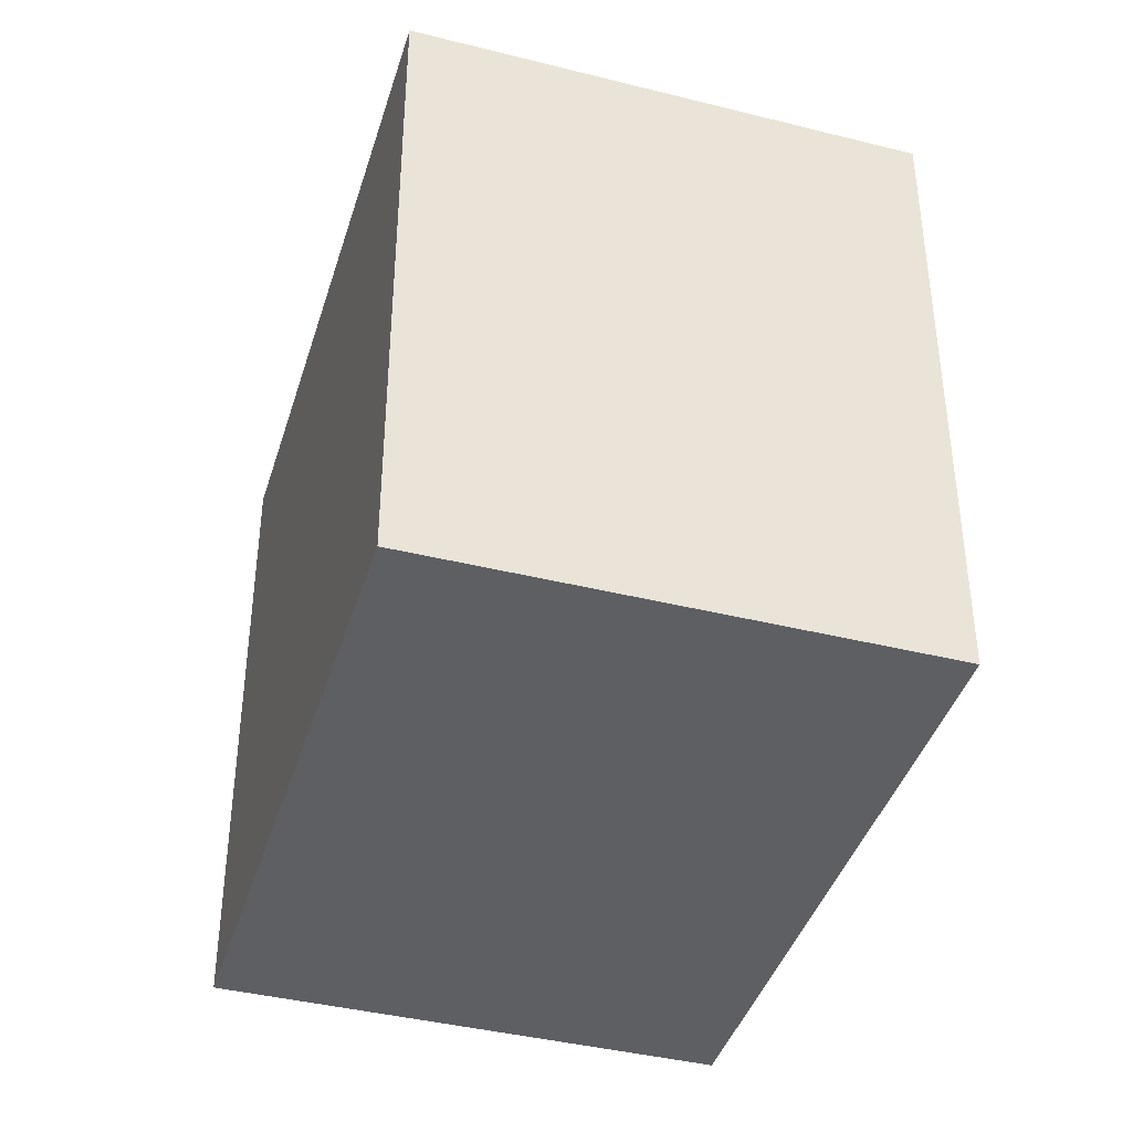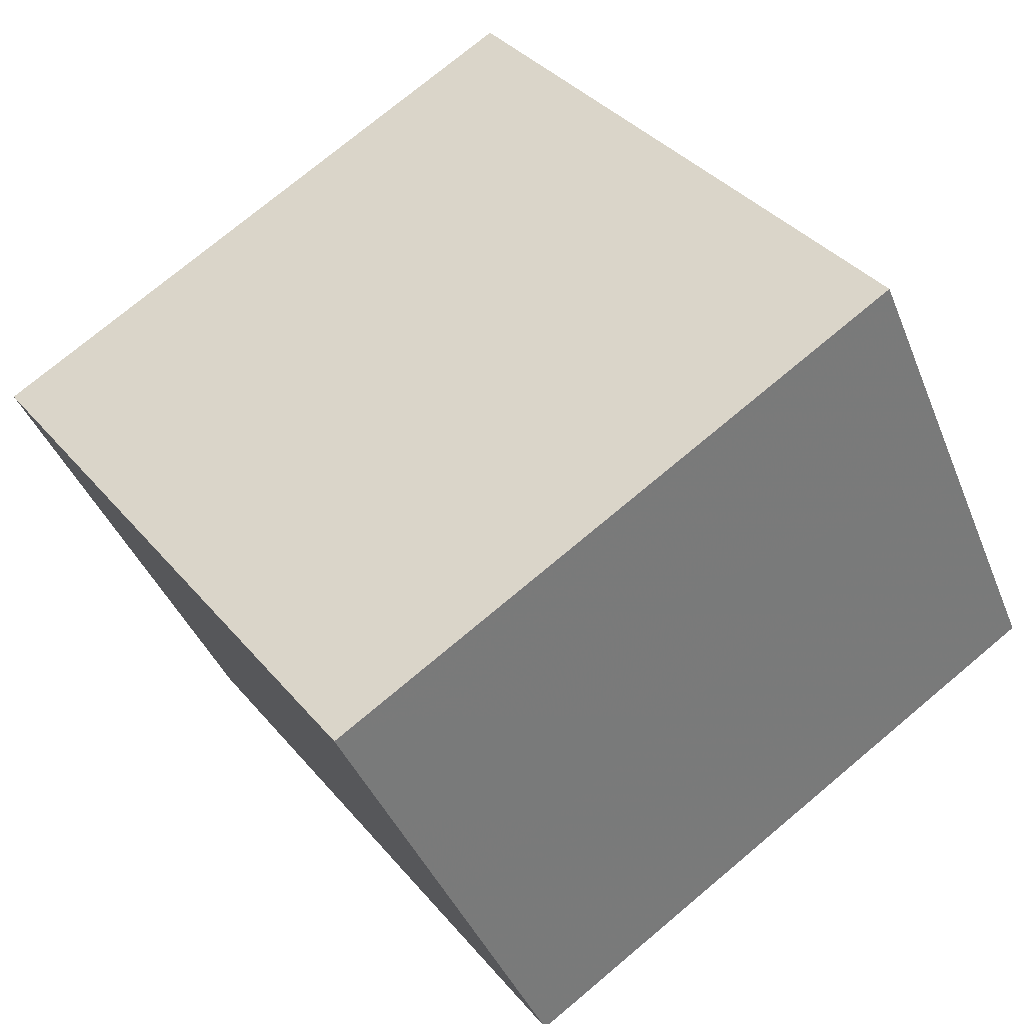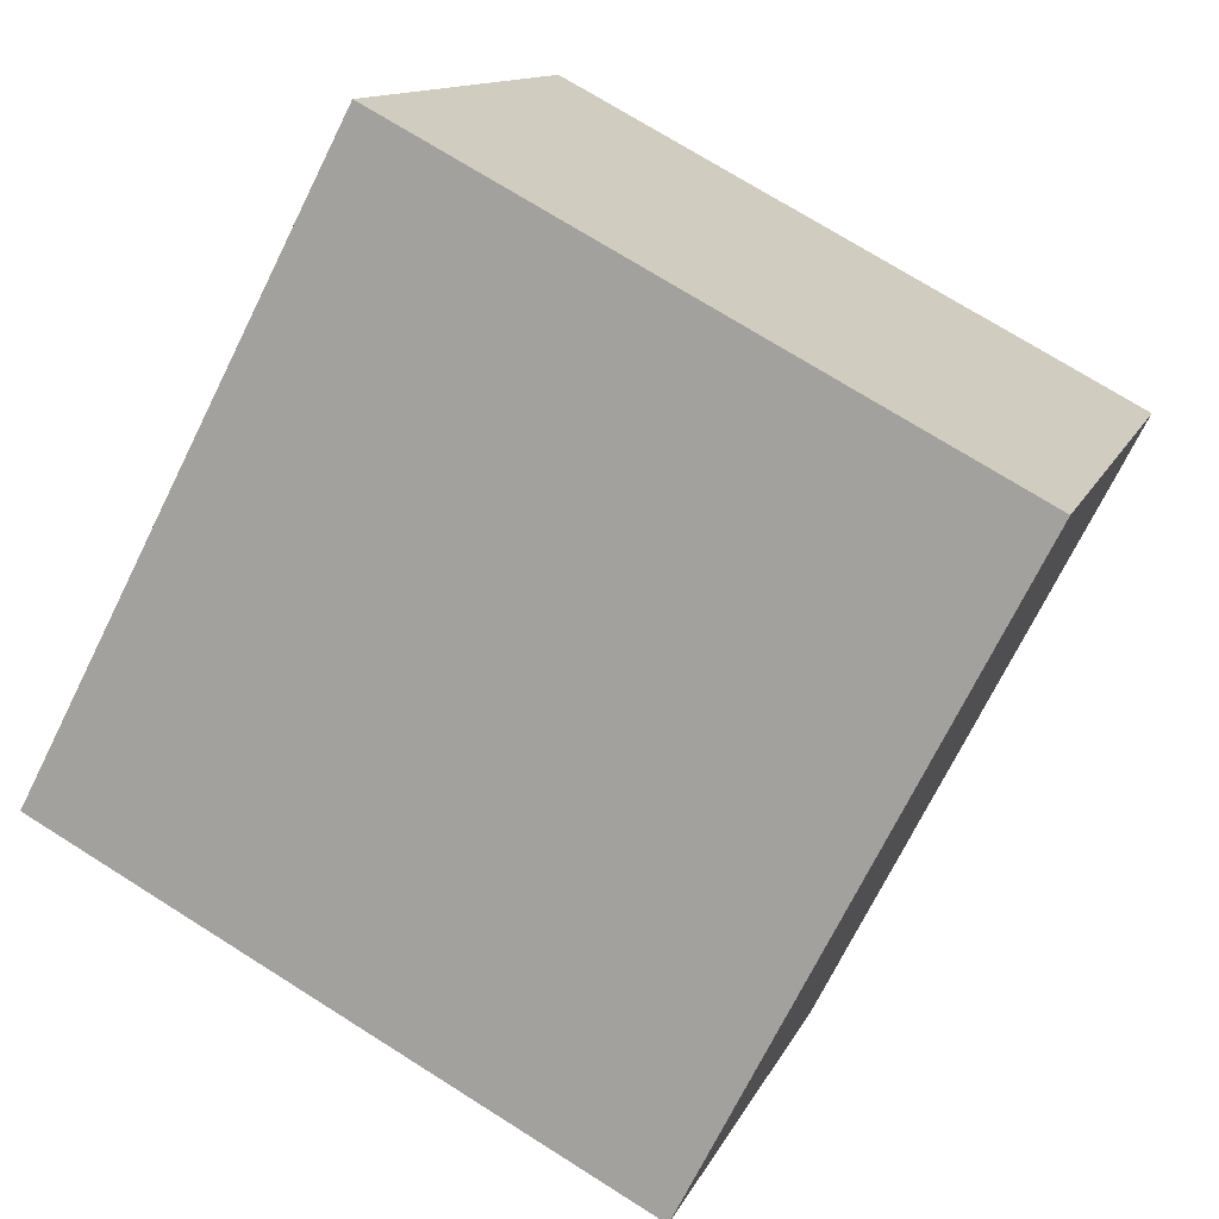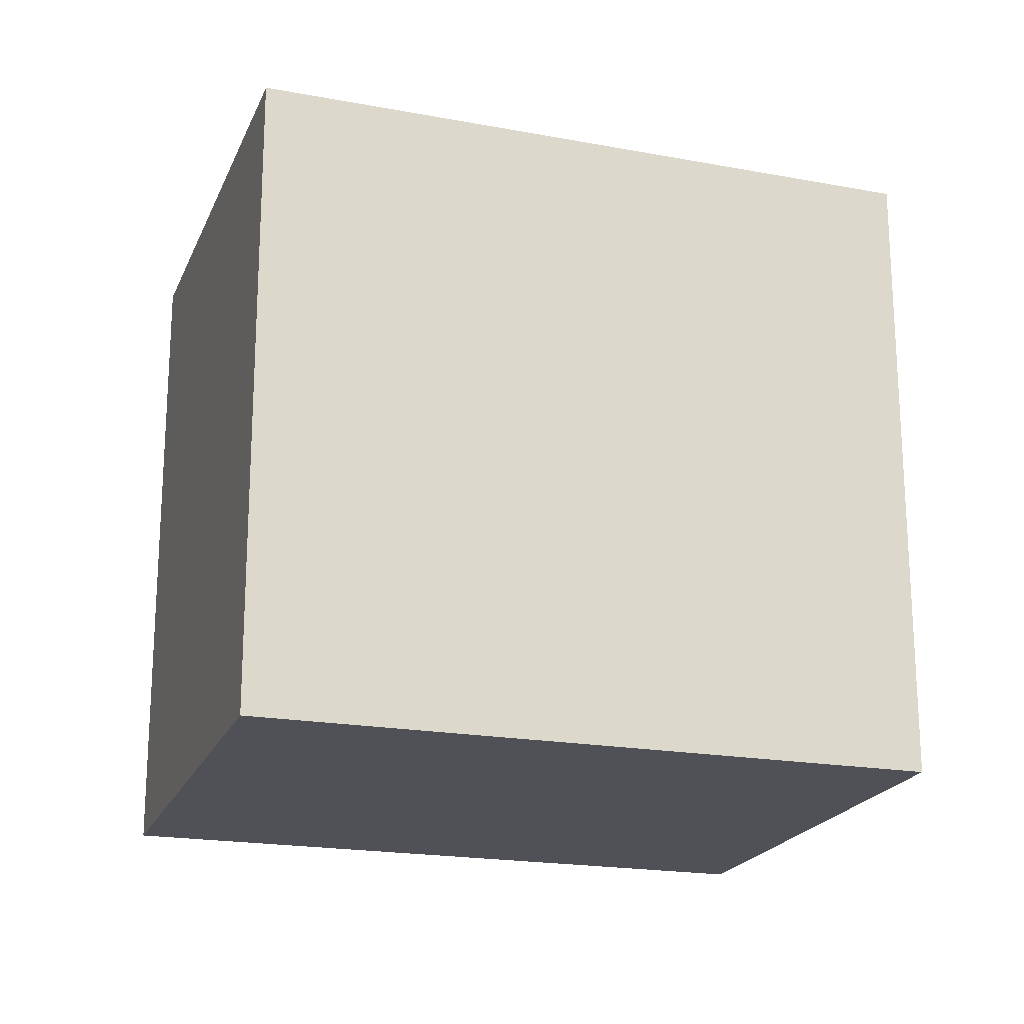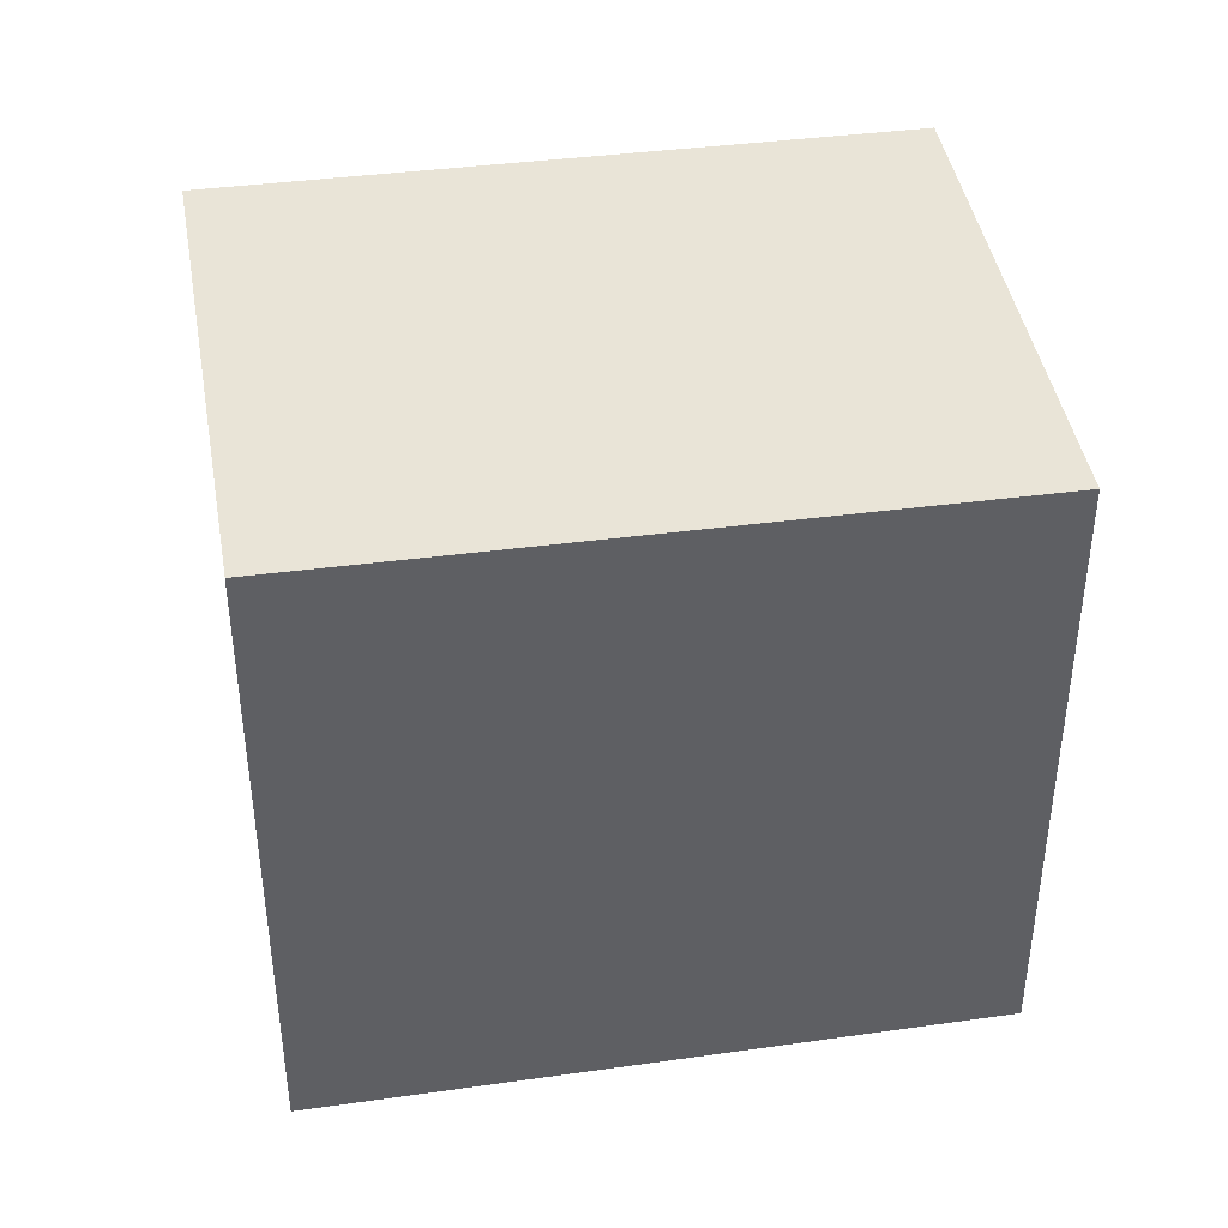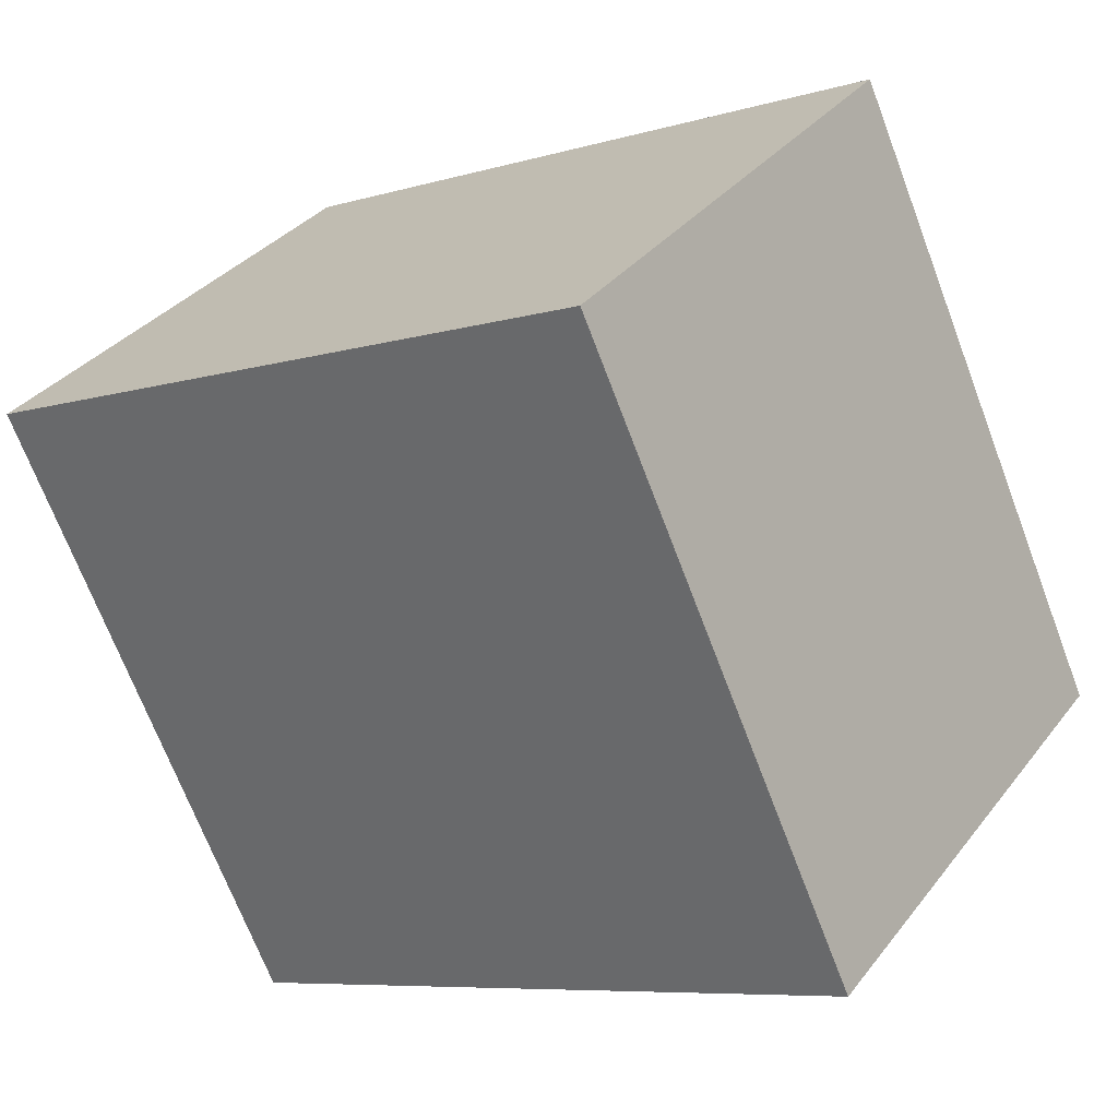
<metadata>
{"format":"obj","ext":"obj","renderer":"f3d","projection":"perspective","resolution":1024,"background":"white","views":[{"elev":-40.8,"azim":-73.1,"up":"+Z"},{"elev":75.0,"azim":50.1,"up":"+Y"},{"elev":73.0,"azim":-57.8,"up":"+Y"},{"elev":-20.4,"azim":15.8,"up":"+Z"},{"elev":42.6,"azim":23.9,"up":"+Z"},{"elev":-70.1,"azim":-159.2,"up":"+Y"}]}
</metadata>
<code>
v -187.6 -788.9 3.188
v -184.8 -787.1 3.146
v -183.4 -789.2 3.129
v -186.2 -791 3.171
v -187.5 -788.9 3.188
v -184.8 -787.1 3.146
v -186.2 -788 3.168
v -186.2 -788 3.168
v -184.8 -790.1 3.151
v -185.6 -787.6 3.158
v -185.6 -787.6 3.158
v -184.2 -789.7 3.141
v -184.8 -788.7 3.149
v -184 -788.2 3.137
v -185.5 -789.1 3.159
v -184.2 -789.7 3.141
v -183.4 -789.1 3.129
v -184.8 -790.1 3.151
v -186.8 -790 3.179
v -186.2 -791 3.171
v -186.2 -791 3.171
v -186.2 -791 3.171
v -187.5 -788.9 3.188
v -187.5 -788.9 3.188
v -186.8 -790 3.179
v -187.5 -788.9 3.188
v -187.6 -788.9 3.188
v -187.6 -788.9 0
v -187.5 -788.9 0
v -184.8 -787.1 3.146
v -184.8 -787.1 3.146
v -184.8 -787.1 0
v -184.8 -787.1 0
v -184.2 -789.7 3.141
v -183.4 -789.2 3.129
v -183.4 -789.2 -4.441e-16
v -184.2 -789.7 -4.441e-16
v -186.2 -791 3.171
v -186.2 -791 3.171
v -186.2 -791 0
v -186.2 -791 0
v -187.6 -788.9 3.188
v -187.5 -788.9 3.188
v -187.5 -788.9 0
v -187.6 -788.9 0
v -184 -788.2 3.137
v -184.8 -787.1 3.146
v -184.8 -787.1 0
v -184 -788.2 0
v -185.6 -787.6 3.158
v -186.2 -788 3.168
v -186.2 -788 0
v -185.6 -787.6 4.441e-16
v -186.2 -791 3.171
v -184.8 -790.1 3.151
v -184.8 -790.1 0
v -186.2 -791 0
v -184.8 -787.1 3.146
v -185.6 -787.6 3.158
v -185.6 -787.6 4.441e-16
v -184.8 -787.1 0
v -184.8 -790.1 3.151
v -184.2 -789.7 3.141
v -184.2 -789.7 -4.441e-16
v -184.8 -790.1 0
v -183.4 -789.1 3.129
v -184 -788.2 3.137
v -184 -788.2 0
v -183.4 -789.1 0
v -183.4 -789.2 3.129
v -183.4 -789.1 3.129
v -183.4 -789.1 0
v -183.4 -789.2 -4.441e-16
v -187.5 -788.9 3.188
v -186.8 -790 3.179
v -186.8 -790 0
v -187.5 -788.9 0
v -186.8 -790 3.179
v -186.2 -791 3.171
v -186.2 -791 0
v -186.8 -790 0
v -186.2 -791 3.171
v -186.2 -791 3.171
v -186.2 -791 0
v -186.2 -791 0
v -186.2 -788 3.168
v -187.5 -788.9 3.188
v -187.5 -788.9 0
v -186.2 -788 0
v -187.6 -788.9 0
v -184.8 -787.1 0
v -183.4 -789.2 0
v -186.2 -791 0
f 22 4 20 21
f 24 5 1 23
f 11 8 7 10
f 16 12 9 18
f 10 2 6 11
f 17 3 12 16
f 13 11 6 14
f 15 8 11 13
f 16 13 14 17
f 18 15 13 16
f 25 19 5 24
f 21 20 19 25
f 21 18 9 22
f 23 7 8 24
f 24 8 15 25
f 25 15 18 21
f 27 28 29 26
f 31 32 33 30
f 35 36 37 34
f 39 40 41 38
f 43 44 45 42
f 47 48 49 46
f 51 52 53 50
f 55 56 57 54
f 59 60 61 58
f 63 64 65 62
f 67 68 69 66
f 71 72 73 70
f 75 76 77 74
f 79 80 81 78
f 83 84 85 82
f 87 88 89 86
f 91 92 93 90

</code>
